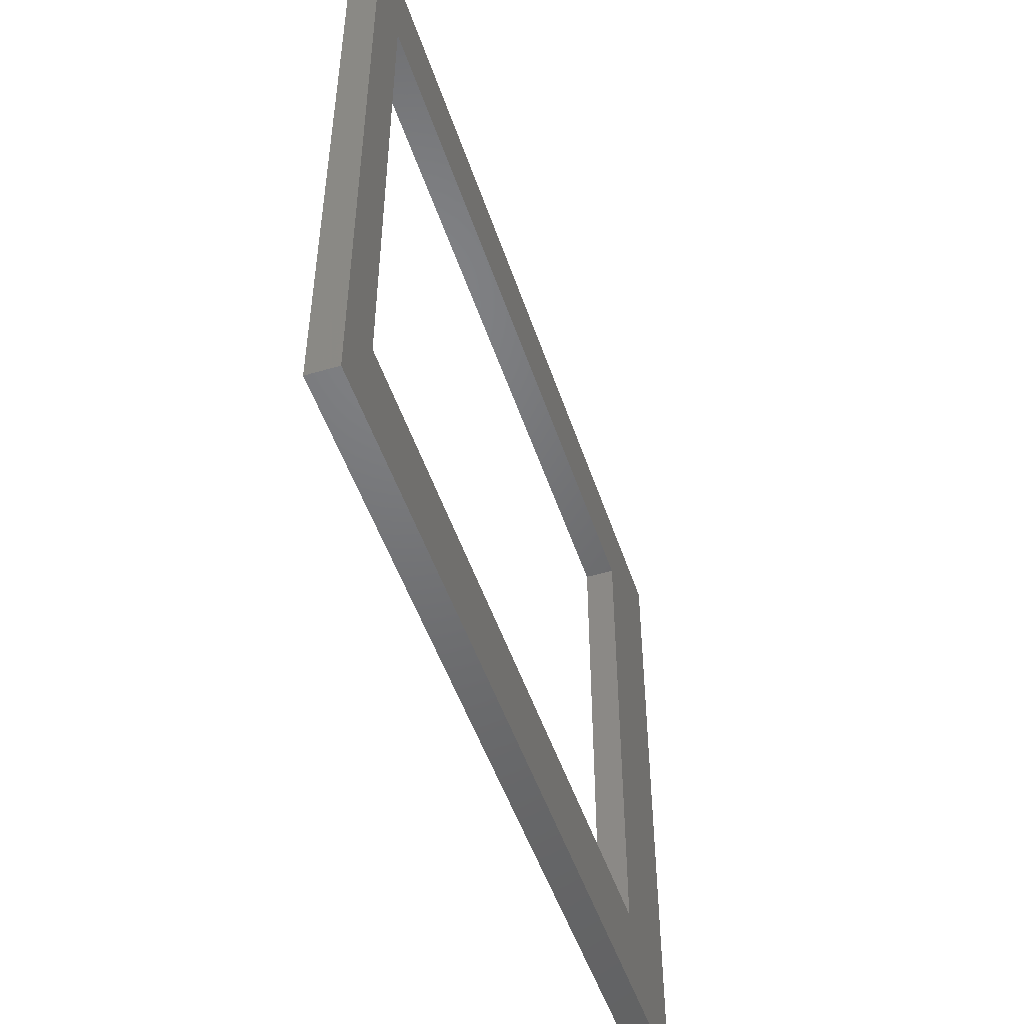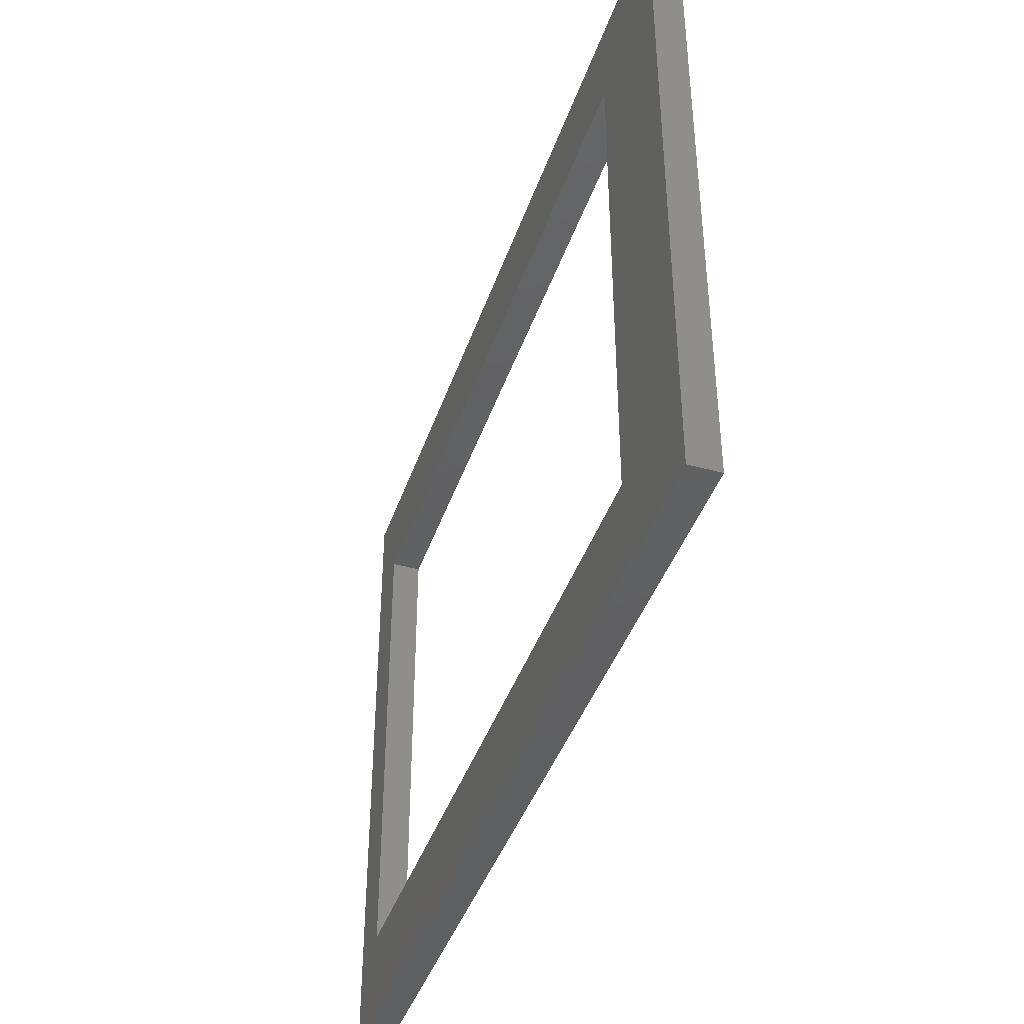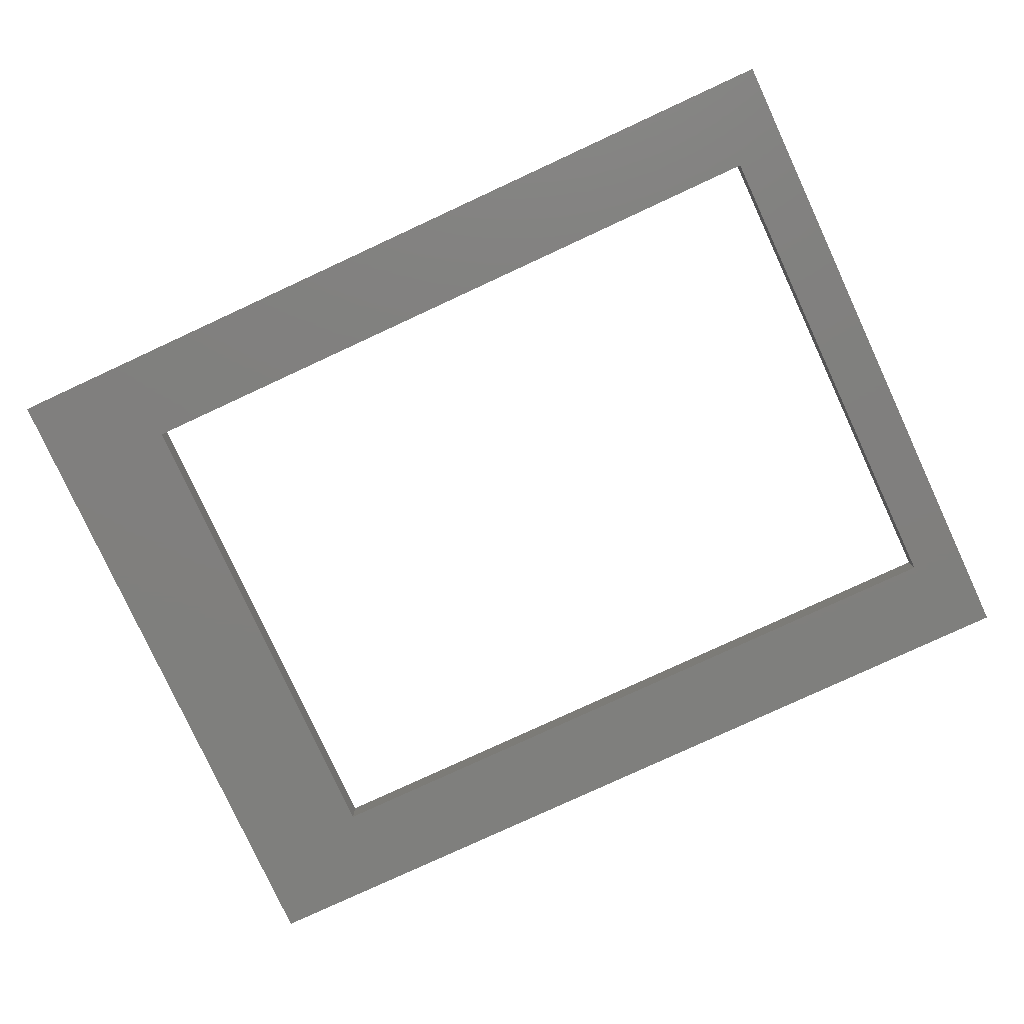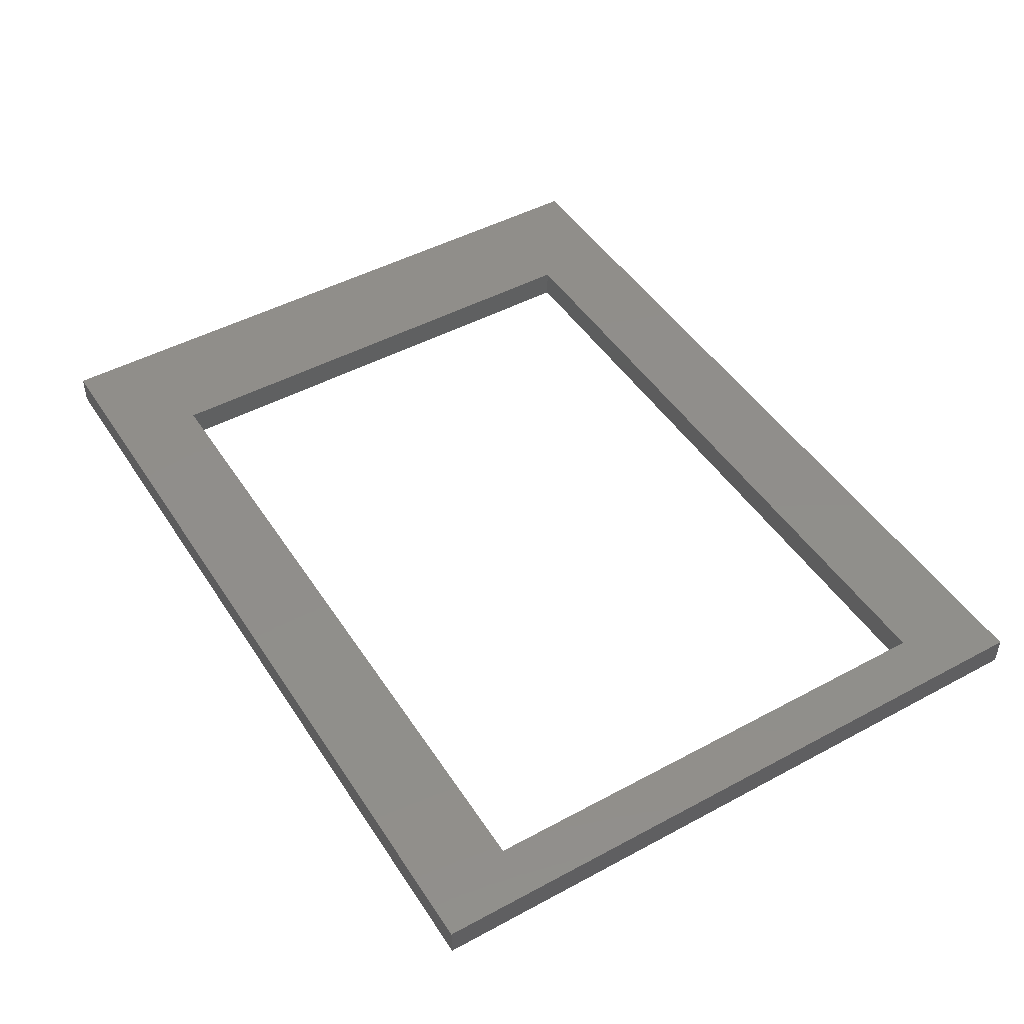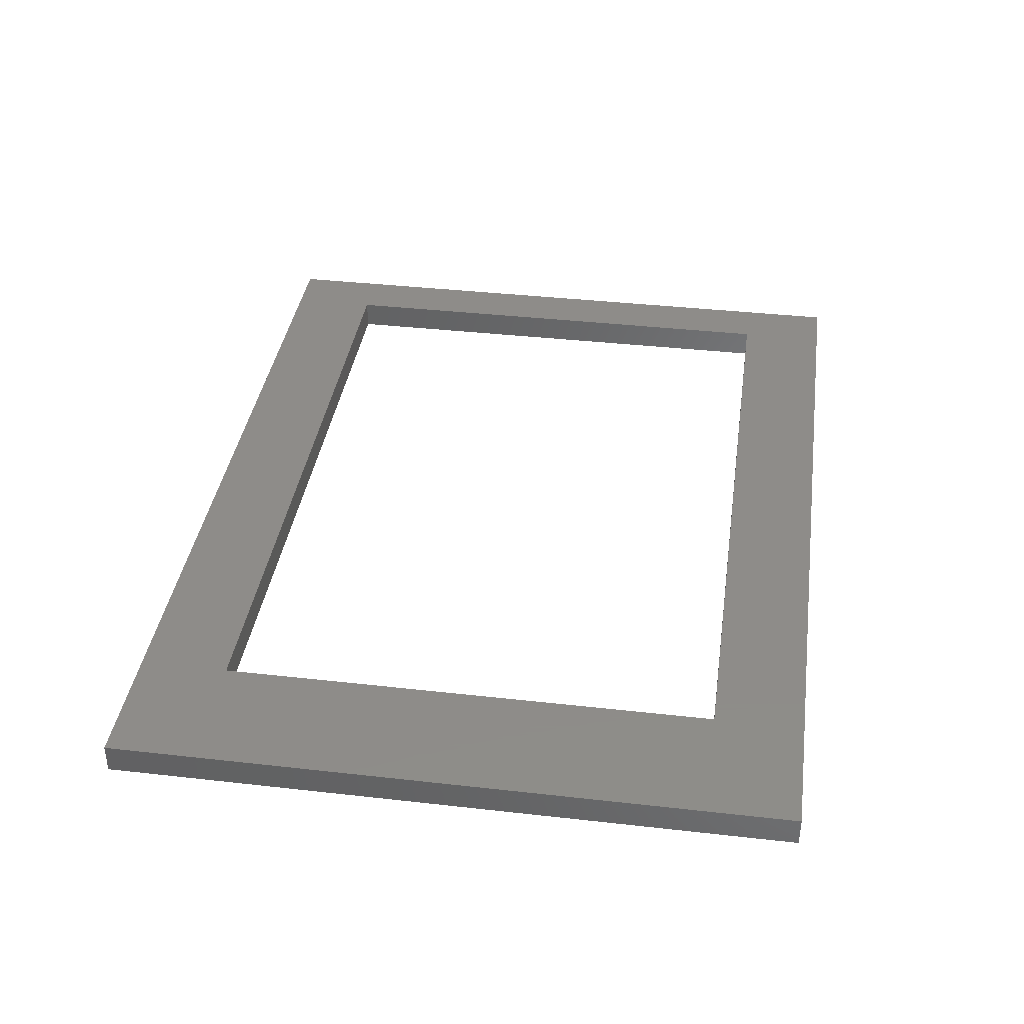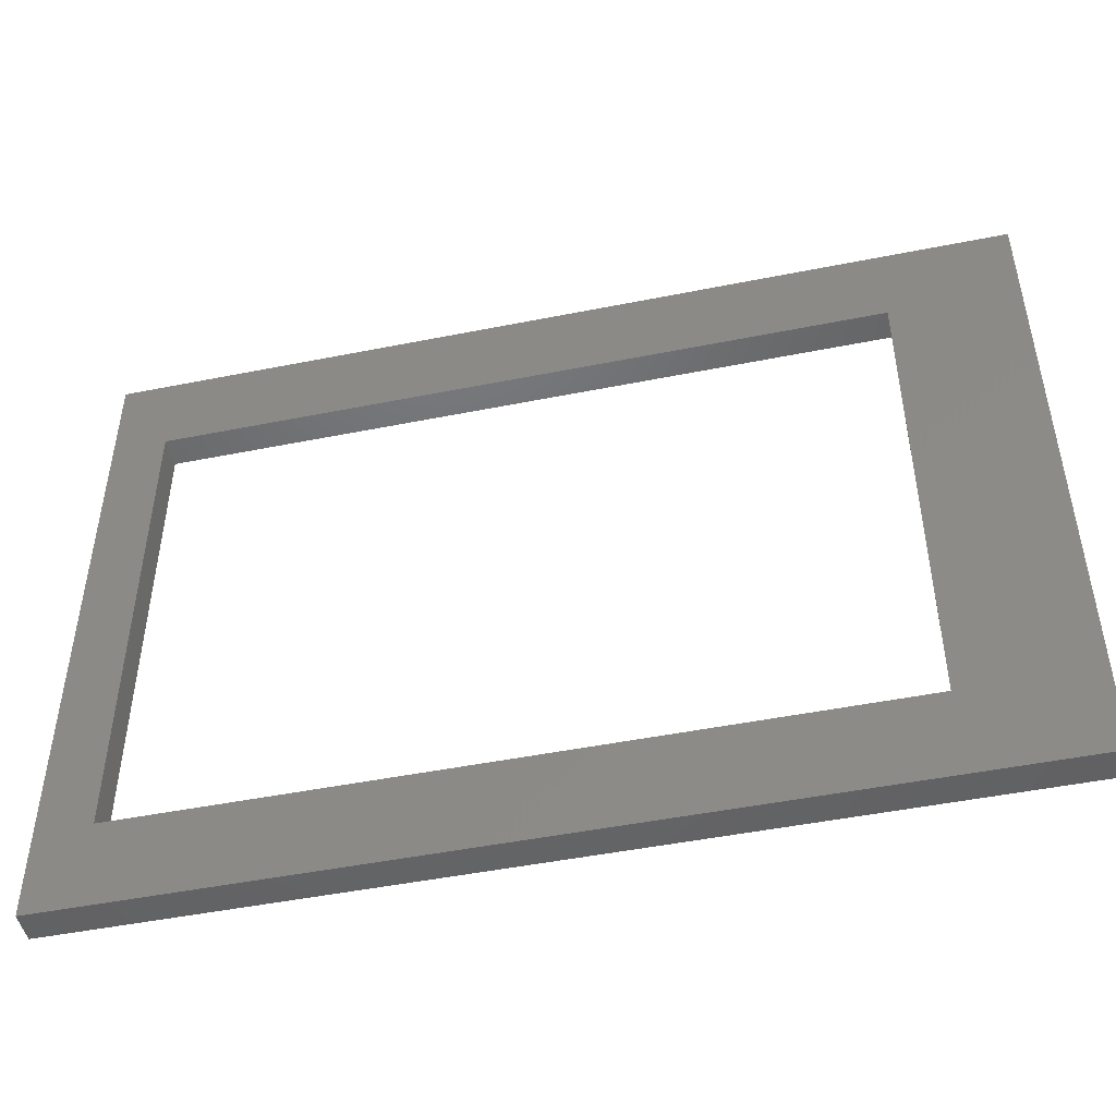
<metadata>
{"format":"stl","ext":"stl","renderer":"f3d","projection":"perspective","resolution":1024,"background":"white","views":[{"elev":-49.6,"azim":-71.9,"up":"+Y"},{"elev":-42.0,"azim":71.7,"up":"+Y"},{"elev":-79.5,"azim":-155.2,"up":"+Z"},{"elev":47.0,"azim":-121.4,"up":"+Z"},{"elev":38.1,"azim":98.2,"up":"+Z"},{"elev":-47.8,"azim":12.7,"up":"+Y"}]}
</metadata>
<code>
# stl→obj: 24 verts, 48 faces
v 0.9222 -0.03016 -0.01587
v -0.03016 -0.03016 6e-08
v -0.03016 -0.03016 -0.01587
v 0.9222 -0.03016 6e-08
v -0.03016 0.6937 6e-08
v -0.03016 0.6937 -0.01587
v 0.9222 0.6937 -0.01587
v 0.9222 0.6937 6e-08
v -0.03016 -0.03016 -0.03175
v 0.9222 -0.03016 -0.03175
v 0.02698 0.06508 6e-08
v 0.02698 0.5984 6e-08
v 0.7889 0.06508 6e-08
v 0.7889 0.5984 6e-08
v -0.03016 0.6937 -0.03175
v 0.9222 0.6937 -0.03175
v 0.02698 0.5984 -0.03175
v 0.02698 0.06508 -0.03175
v 0.7889 0.06508 -0.03175
v 0.7889 0.5984 -0.03175
v 0.7889 0.06508 -0.01587
v 0.02698 0.06508 -0.01587
v 0.7889 0.5984 -0.01587
v 0.02698 0.5984 -0.01587
f 1 2 3
f 1 4 2
f 3 5 6
f 3 2 5
f 7 4 1
f 7 8 4
f 1 3 9
f 1 9 10
f 5 11 12
f 5 2 11
f 13 11 2
f 4 13 2
f 14 5 12
f 8 14 13
f 8 13 4
f 8 5 14
f 6 8 7
f 6 5 8
f 3 6 15
f 3 15 9
f 7 1 10
f 7 10 16
f 15 17 18
f 15 18 9
f 19 9 18
f 10 9 19
f 20 17 15
f 16 19 20
f 16 10 19
f 16 20 15
f 21 22 11
f 21 11 13
f 23 21 13
f 23 13 14
f 24 23 14
f 24 14 12
f 22 24 12
f 22 12 11
f 6 7 16
f 6 16 15
f 21 18 22
f 21 19 18
f 23 19 21
f 23 20 19
f 24 20 23
f 24 17 20
f 22 17 24
f 22 18 17

</code>
